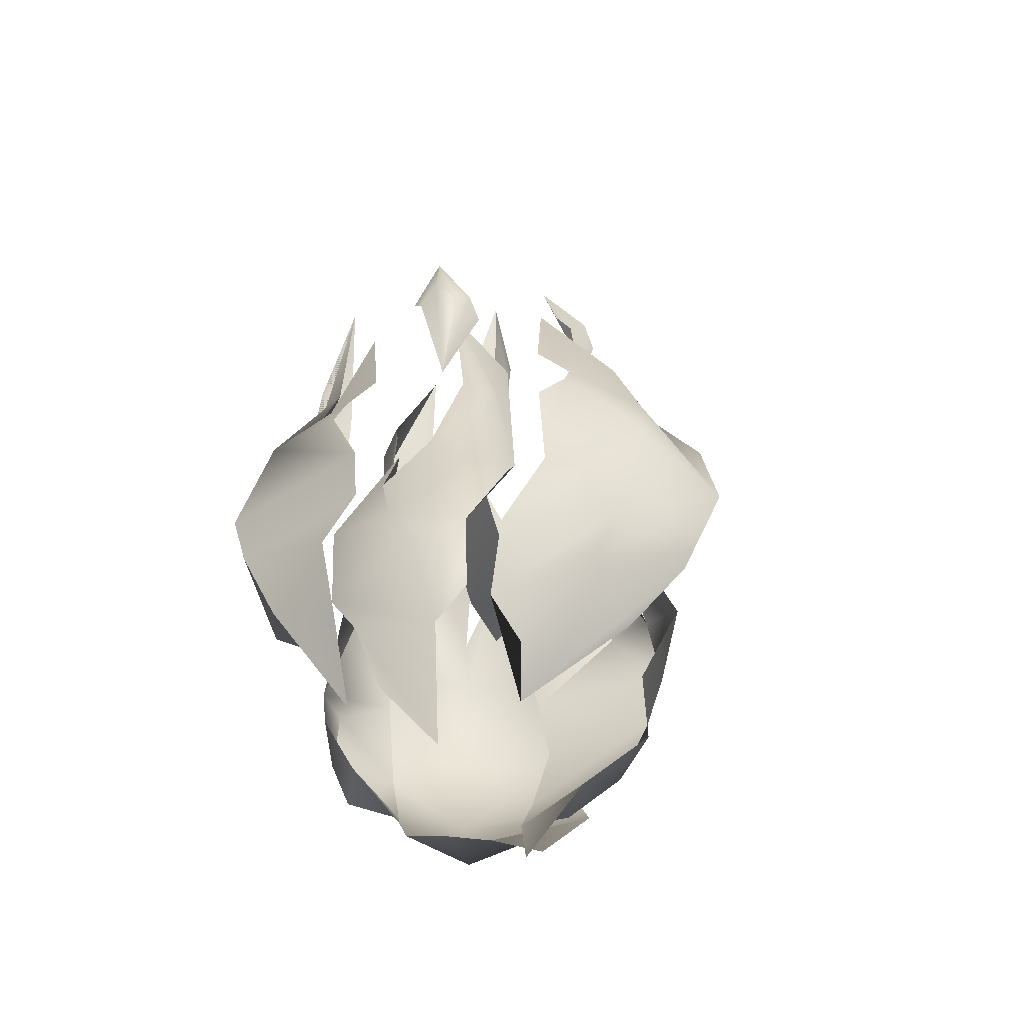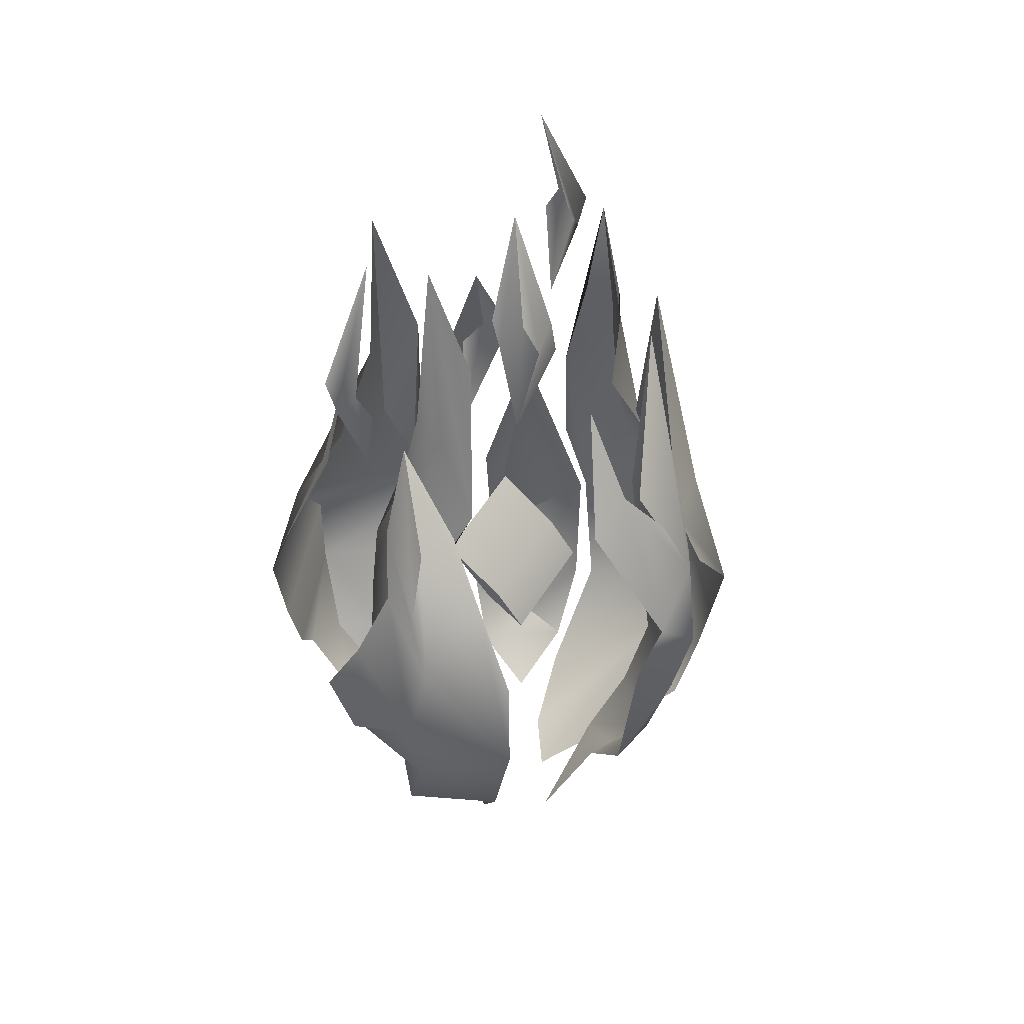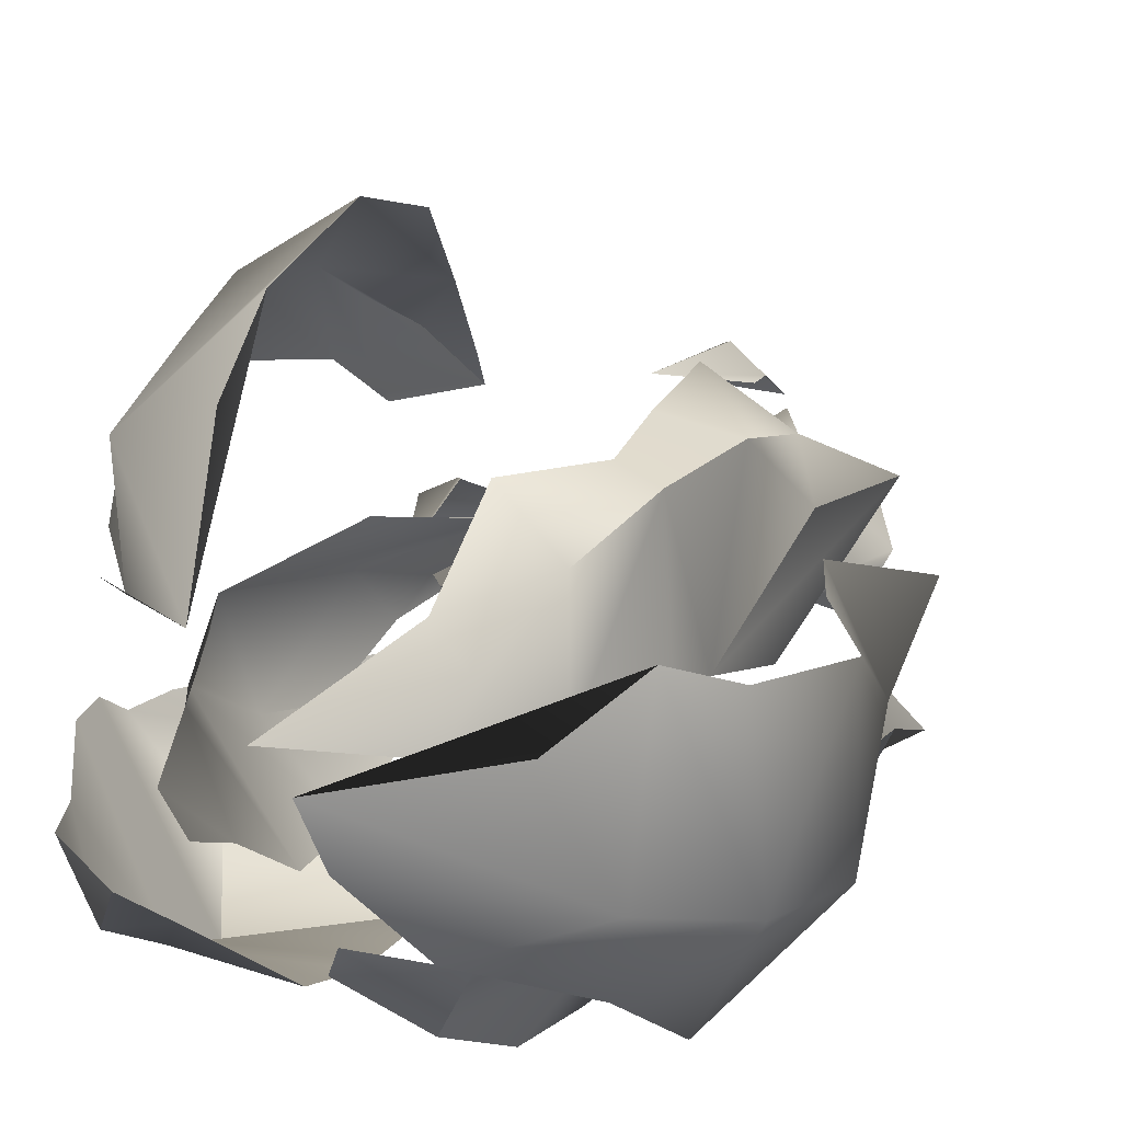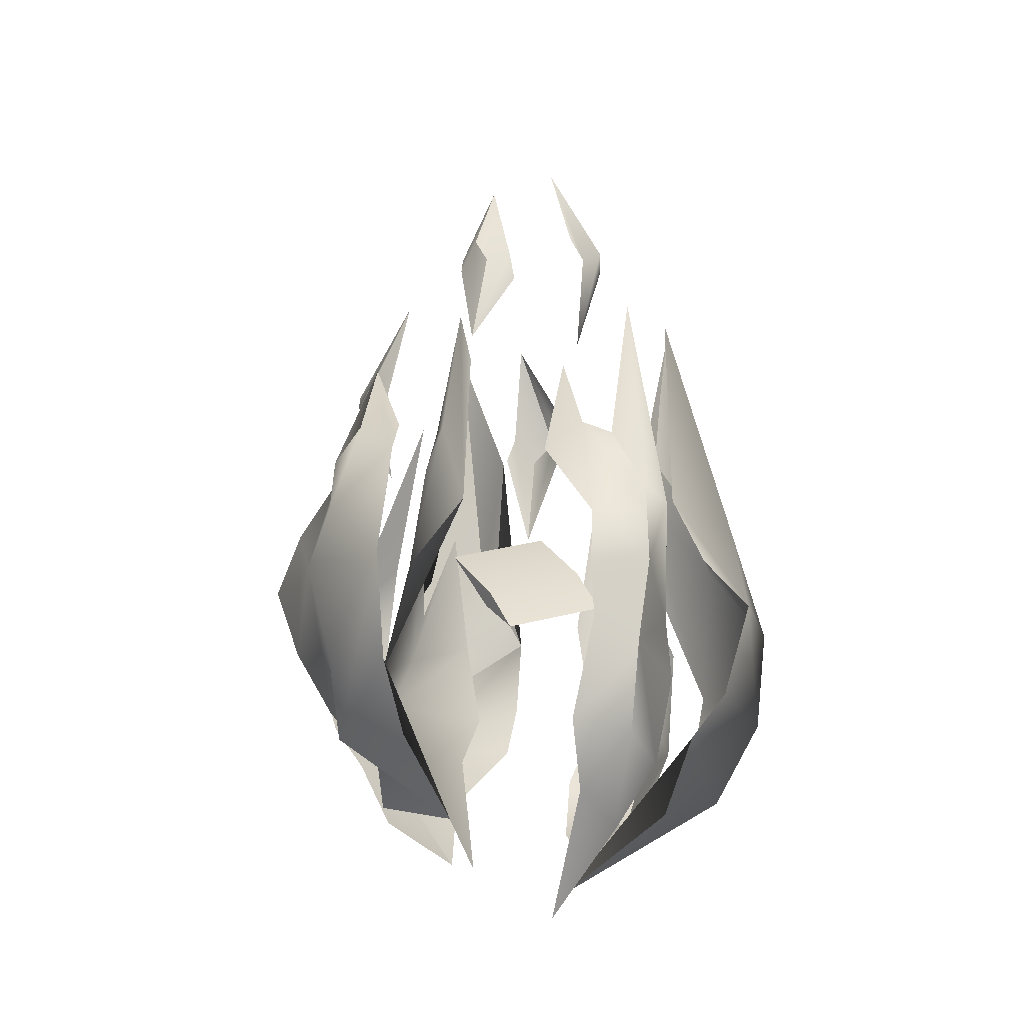
<metadata>
{"format":"obj","ext":"obj","renderer":"f3d","projection":"perspective","resolution":1024,"background":"white","views":[{"elev":-49.3,"azim":-71.7,"up":"+Y"},{"elev":36.1,"azim":-14.5,"up":"+Y"},{"elev":12.8,"azim":25.9,"up":"+Z"},{"elev":-24.5,"azim":16.8,"up":"+Y"}]}
</metadata>
<code>
v 0.4314 1.05 0.6792
v 0.52 1.078 0.6664
v 0.4731 1.25 0.6136
v 0.4568 0.9048 0.6905
v 0.4646 1.096 0.698
v 0.6124 1.152 0.4925
v 0.605 1.176 0.4005
v 0.5493 1.356 0.4866
v 0.5839 1.003 0.4363
v 0.637 1.183 0.4563
v 0.5253 0.8488 0.3268
v 0.4293 0.8717 0.3323
v 0.4609 1.025 0.3954
v 0.4496 0.6667 0.3136
v 0.4963 0.87 0.299
v 0.2016 0.9151 0.451
v 0.24 0.874 0.5615
v 0.2576 1.114 0.4728
v 0.2382 0.7413 0.4963
v 0.1719 0.9167 0.5026
v 0.4888 1.049 0.7071
v 0.5281 1.027 0.6662
v 0.4252 1.089 0.6531
v 0.6296 1.154 0.4309
v 0.5864 1.139 0.3879
v 0.5916 1.195 0.5052
v 0.5368 0.8788 0.3633
v 0.4583 0.8358 0.2975
v 0.4161 0.8264 0.3418
v 0.184 0.8821 0.4707
v 0.1843 0.878 0.5376
v 0.2147 0.9131 0.5522
v 0.7181 0.9803 0.5865
v 0.7352 0.5927 0.4685
v 0.752 0.394 0.505
v 0.6928 0.6782 0.6394
v 0.6957 0.4922 0.784
v 0.6431 0.159 0.7273
v 0.7218 0.1518 0.6548
v 0.7265 0.1442 0.4999
v 0.6569 0.03988 0.5023
v 0.6255 0.07279 0.6191
v 0.5548 -0.1155 0.543
v 0.7894 0.5567 0.6383
v 0.7766 0.4168 0.7289
v 0.7495 0.2905 0.703
v 0.5937 0.6553 0.7042
v 0.6541 0.7114 0.6756
v 0.6054 0.8601 0.6187
v 0.7693 0.5601 0.7088
v 0.6786 0.3353 0.7156
v 0.6759 0.05354 0.5776
v 0.7624 0.2838 0.5207
v 0.6838 0.4092 0.7496
v 0.7145 0.6651 0.7124
v 0.7629 0.9905 0.4787
v 0.7876 0.5847 0.5818
v 0.9032 0.3922 0.5415
v 0.7566 0.7108 0.4097
v 0.687 0.5381 0.1932
v 0.7426 0.3724 0.1511
v 0.7334 0.2138 0.2386
v 0.7994 0.1071 0.3618
v 0.8568 0.2386 0.5454
v 0.8048 0.1578 0.5768
v 0.741 0.05075 0.512
v 0.564 -0.05911 0.4839
v 0.6397 0.05671 0.3091
v 0.5762 -0.02021 0.4055
v 0.8663 0.5623 0.4539
v 0.89 0.4212 0.3143
v 0.8714 0.2505 0.3258
v 0.7891 0.6333 0.3513
v 0.6599 0.7553 0.2742
v 0.7163 0.7595 0.3857
v 0.7291 0.8961 0.3818
v 0.6924 0.9088 0.2905
v 0.7232 1.065 0.2814
v 0.7428 0.7723 0.3174
v 0.7447 0.9105 0.3241
v 0.7851 0.5783 0.2631
v 0.8314 0.5535 0.3442
v 0.8372 0.4684 0.5743
v 0.6527 0.5434 0.2375
v 0.7068 0.4318 0.2365
v 0.5186 0.5165 0.2181
v 0.5371 0.3216 0.1836
v 0.695 0.2364 0.2569
v 0.4972 0.2157 0.2099
v 0.6497 0.1079 0.2896
v 0.504 0.1014 0.2646
v 0.5624 0.01802 0.3262
v 0.5812 0.7698 0.2856
v 0.5844 0.5324 0.1813
v 0.6373 0.361 0.1723
v 0.6272 0.2382 0.1703
v 0.6045 0.122 0.2157
v 0.2499 0.9114 0.3558
v 0.1832 0.6835 0.3944
v 0.186 0.6329 0.3139
v 0.089 0.5067 0.3882
v 0.1431 0.5111 0.2377
v 0.07005 0.4485 0.378
v 0.1979 0.4154 0.1531
v 0.08727 0.3702 0.4133
v 0.1097 0.2943 0.4101
v 0.1971 0.3142 0.1819
v 0.1393 0.2367 0.3465
v 0.2078 0.1787 0.2414
v 0.196 0.1247 0.3522
v 0.312 0.04337 0.3344
v 0.2954 0.1771 0.2618
v 0.3647 0.297 0.1698
v 0.3985 0.5029 0.1891
v 0.3812 0.3821 0.1623
v 0.3703 0.6259 0.2593
v 0.2906 0.8257 0.2762
v 0.2326 0.6333 0.2453
v 0.3839 0.859 0.2596
v 0.3043 1.094 0.2833
v 0.3252 0.6464 0.2024
v 0.3105 0.8748 0.2295
v 0.3278 0.6516 0.3862
v 0.3191 0.4729 0.2778
v 0.2682 0.5059 0.3851
v 0.2534 0.4086 0.4048
v 0.3432 0.3288 0.2755
v 0.2349 0.3043 0.4582
v 0.3276 0.2341 0.329
v 0.3534 0.1115 0.3685
v 0.3912 0.000297 0.4546
v 0.3074 0.1828 0.4748
v 0.2485 0.3417 0.5435
v 0.3178 0.5252 0.592
v 0.4052 0.6445 0.5748
v 0.3276 0.8178 0.5022
v 0.2919 0.627 0.4591
v 0.4117 0.9343 0.5585
v 0.3611 1.083 0.4696
v 0.3194 0.7264 0.5358
v 0.3569 0.8062 0.5535
v 0.2891 0.5454 0.5278
v 0.2989 0.2405 0.5293
v 0.2707 0.8739 0.6691
v 0.2357 0.717 0.6727
v 0.3376 0.7251 0.7318
v 0.3596 0.634 0.8219
v 0.2212 0.6225 0.7318
v 0.1645 0.5275 0.7403
v 0.3864 0.5286 0.9094
v 0.3812 0.399 0.9345
v 0.1151 0.4407 0.7107
v 0.1561 0.3257 0.7062
v 0.3718 0.2389 0.8675
v 0.1882 0.2433 0.6245
v 0.3743 0.1424 0.773
v 0.2596 0.1597 0.5831
v 0.3924 0.05226 0.5882
v 0.2762 0.7161 0.7579
v 0.2495 0.6303 0.8022
v 0.2597 0.5277 0.843
v 0.2287 0.4199 0.8498
v 0.2533 0.2824 0.8074
v 0.2479 0.1585 0.7332
v 0.2866 0.07027 0.6231
v 0.5743 0.5187 0.4662
v 0.5049 0.6 0.43
v 0.4596 0.4642 0.5641
v 0.3902 0.5455 0.5279
v 0.4951 0.4 0.57
v 0.4483 0.45 0.5429
v 0.6098 0.4545 0.4721
v 0.563 0.5044 0.445
v 0.5801 0.5201 0.4635
v 0.5052 0.6077 0.4246
v 0.4565 0.4614 0.569
v 0.3816 0.549 0.5301
v 0.4948 0.3923 0.5754
v 0.4443 0.4461 0.5462
v 0.6184 0.451 0.4699
v 0.5679 0.5048 0.4407
v 0.5842 0.5212 0.4617
v 0.5055 0.6132 0.4207
v 0.4542 0.4595 0.5726
v 0.3756 0.5515 0.5316
v 0.4945 0.3868 0.5793
v 0.4415 0.4433 0.5486
v 0.6244 0.4485 0.4684
v 0.5714 0.505 0.4377
v 0.4314 1.05 0.6792
v 0.52 1.078 0.6664
v 0.4731 1.25 0.6136
v 0.4568 0.9048 0.6905
v 0.4646 1.096 0.698
v 0.6124 1.152 0.4925
v 0.605 1.176 0.4005
v 0.5493 1.356 0.4866
v 0.5839 1.003 0.4363
v 0.637 1.183 0.4563
v 0.5253 0.8488 0.3268
v 0.4293 0.8717 0.3323
v 0.4609 1.025 0.3954
v 0.4496 0.6667 0.3136
v 0.4963 0.87 0.299
v 0.2016 0.9151 0.451
v 0.24 0.874 0.5615
v 0.2576 1.114 0.4728
v 0.2382 0.7413 0.4963
v 0.1719 0.9167 0.5026
v 0.4888 1.049 0.7071
v 0.5281 1.027 0.6662
v 0.4252 1.089 0.6531
v 0.6296 1.154 0.4309
v 0.5864 1.139 0.3879
v 0.5916 1.195 0.5052
v 0.5368 0.8788 0.3633
v 0.4583 0.8358 0.2975
v 0.4161 0.8264 0.3418
v 0.184 0.8821 0.4707
v 0.1843 0.878 0.5376
v 0.2147 0.9131 0.5522
v 0.7181 0.9803 0.5865
v 0.7352 0.5927 0.4685
v 0.752 0.394 0.505
v 0.6928 0.6782 0.6394
v 0.6957 0.4922 0.784
v 0.6431 0.159 0.7273
v 0.7218 0.1518 0.6548
v 0.7265 0.1442 0.4999
v 0.6569 0.03988 0.5023
v 0.6255 0.07279 0.6191
v 0.5548 -0.1155 0.543
v 0.7894 0.5567 0.6383
v 0.7766 0.4168 0.7289
v 0.7495 0.2905 0.703
v 0.5937 0.6553 0.7042
v 0.6541 0.7114 0.6756
v 0.6054 0.8601 0.6187
v 0.7693 0.5601 0.7088
v 0.6786 0.3353 0.7156
v 0.6759 0.05354 0.5776
v 0.7624 0.2838 0.5207
v 0.6838 0.4092 0.7496
v 0.7145 0.6651 0.7124
v 0.7629 0.9905 0.4787
v 0.7876 0.5847 0.5818
v 0.9032 0.3922 0.5415
v 0.7566 0.7108 0.4097
v 0.687 0.5381 0.1932
v 0.7426 0.3724 0.1511
v 0.7334 0.2138 0.2386
v 0.7994 0.1071 0.3618
v 0.8568 0.2386 0.5454
v 0.8048 0.1578 0.5768
v 0.741 0.05075 0.512
v 0.564 -0.05911 0.4839
v 0.6397 0.05671 0.3091
v 0.5762 -0.02021 0.4055
v 0.8663 0.5623 0.4539
v 0.89 0.4212 0.3143
v 0.8714 0.2505 0.3258
v 0.7891 0.6333 0.3513
v 0.6599 0.7553 0.2742
v 0.7163 0.7595 0.3857
v 0.7291 0.8961 0.3818
v 0.6924 0.9088 0.2905
v 0.7232 1.065 0.2814
v 0.7428 0.7723 0.3174
v 0.7447 0.9105 0.3241
v 0.7851 0.5783 0.2631
v 0.8314 0.5535 0.3442
v 0.8372 0.4684 0.5743
v 0.6527 0.5434 0.2375
v 0.7068 0.4318 0.2365
v 0.5186 0.5165 0.2181
v 0.5371 0.3216 0.1836
v 0.695 0.2364 0.2569
v 0.4972 0.2157 0.2099
v 0.6497 0.1079 0.2896
v 0.504 0.1014 0.2646
v 0.5624 0.01802 0.3262
v 0.5812 0.7698 0.2856
v 0.5844 0.5324 0.1813
v 0.6373 0.361 0.1723
v 0.6272 0.2382 0.1703
v 0.6045 0.122 0.2157
v 0.2499 0.9114 0.3558
v 0.1832 0.6835 0.3944
v 0.186 0.6329 0.3139
v 0.089 0.5067 0.3882
v 0.1431 0.5111 0.2377
v 0.07005 0.4485 0.378
v 0.1979 0.4154 0.1531
v 0.08727 0.3702 0.4133
v 0.1097 0.2943 0.4101
v 0.1971 0.3142 0.1819
v 0.1393 0.2367 0.3465
v 0.2078 0.1787 0.2414
v 0.196 0.1247 0.3522
v 0.312 0.04337 0.3344
v 0.2954 0.1771 0.2618
v 0.3647 0.297 0.1698
v 0.3985 0.5029 0.1891
v 0.3812 0.3821 0.1623
v 0.3703 0.6259 0.2593
v 0.2906 0.8257 0.2762
v 0.2326 0.6333 0.2453
v 0.3839 0.859 0.2596
v 0.3043 1.094 0.2833
v 0.3252 0.6464 0.2024
v 0.3105 0.8748 0.2295
v 0.3278 0.6516 0.3862
v 0.3191 0.4729 0.2778
v 0.2682 0.5059 0.3851
v 0.2534 0.4086 0.4048
v 0.3432 0.3288 0.2755
v 0.2349 0.3043 0.4582
v 0.3276 0.2341 0.329
v 0.3534 0.1115 0.3685
v 0.3912 0.000297 0.4546
v 0.3074 0.1828 0.4748
v 0.2485 0.3417 0.5435
v 0.3178 0.5252 0.592
v 0.4052 0.6445 0.5748
v 0.3276 0.8178 0.5022
v 0.2919 0.627 0.4591
v 0.4117 0.9343 0.5585
v 0.3611 1.083 0.4696
v 0.3194 0.7264 0.5358
v 0.3569 0.8062 0.5535
v 0.2891 0.5454 0.5278
v 0.2989 0.2405 0.5293
v 0.2707 0.8739 0.6691
v 0.2357 0.717 0.6727
v 0.3376 0.7251 0.7318
v 0.3596 0.634 0.8219
v 0.2212 0.6225 0.7318
v 0.1645 0.5275 0.7403
v 0.3864 0.5286 0.9094
v 0.3812 0.399 0.9345
v 0.1151 0.4407 0.7107
v 0.1561 0.3257 0.7062
v 0.3718 0.2389 0.8675
v 0.1882 0.2433 0.6245
v 0.3743 0.1424 0.773
v 0.2596 0.1597 0.5831
v 0.3924 0.05226 0.5882
v 0.2762 0.7161 0.7579
v 0.2495 0.6303 0.8022
v 0.2597 0.5277 0.843
v 0.2287 0.4199 0.8498
v 0.2533 0.2824 0.8074
v 0.2479 0.1585 0.7332
v 0.2866 0.07027 0.6231
g background
f 4 1 5 21
g fireBack
f 4 21 2 22
g fireFront
f 21 5 3 2
g CrystalSet
f 3 5 1 23
g obj6
f 8 10 6 26
g CrystalCore
f 9 6 10 24
g CrystalBase1
f 10 8 7 24
g CrystalBase
f 9 24 7 25
g obj2
f 14 11 15 28
g TrapezohedronSet
f 13 15 11 27
g obj7
f 14 28 12 29
g TrapezohedronBase1
f 15 13 12 28
g TrapezohedronBase
f 30 16 18 20
g obj5
f 31 20 18 32
g SphereSet
f 20 31 19 30
g obj10
f 32 17 19 31
g SphereBase1
f 50 36 33 44
g SphereBase
f 35 44 33 34
g obj9
f 44 35 45 50
g ingotoSet
f 47 49 48 37
g obj11
f 46 39 38 51
g obj13
f 42 38 39 52
g obj14
f 41 43 42 52
g obj12
f 39 40 41 52
g soulSet
f 40 39 46 53
g obj3
f 45 46 51 54
g obj20
f 46 45 35 53
g obj19
f 37 50 45 54
g obj15
f 50 37 48 55
g obj17
f 56 59 70 57
g obj8
f 74 80 78 77
g obj1
f 79 76 78 80
g obj4
f 76 79 73 75
g Crystal
f 80 74 81 79
g Trapezohedron
f 74 60 61 81
g Sphere
f 79 81 82 73
g Ingot
f 82 70 59 73
g tinySet
f 81 61 71 82
g obj18
f 71 58 70 82
g obj16
f 57 70 58 83
g Tiny
f 58 71 72 64
g obj21
f 61 62 72 71
f 68 63 72 62
f 72 63 65 64
f 67 66 65 63
f 69 67 63 68
f 93 94 85 84
f 87 95 85 94
f 88 85 95 96
f 89 96 95 87
f 91 97 96 89
f 97 90 88 96
f 91 92 90 97
f 93 86 87 94
f 121 122 120 117
f 121 119 120 122
f 114 116 119 121
f 117 118 102 121
f 102 104 114 121
f 99 101 100 98
f 103 102 100 101
f 105 104 102 103
f 107 115 114 104
f 104 105 106 107
f 113 115 107 112
f 108 109 107 106
f 112 107 109 111
f 110 111 109 108
f 135 141 139 138
f 136 139 141 140
f 141 135 142 140
f 140 142 137 136
f 126 125 137 142
f 126 142 133 128
f 123 125 126 124
f 124 126 128 127
f 127 128 132 129
f 129 132 131 130
f 132 128 133 143
f 135 134 133 142
f 147 159 144 146
f 160 145 144 159
f 159 147 161 160
f 161 148 145 160
f 151 161 147 150
f 162 149 148 161
f 149 162 153 152
f 162 161 151 163
f 155 153 162 163
f 164 163 151 154
f 163 164 157 155
f 154 156 158 164
f 158 165 157 164
f 167 169 168 166
f 169 171 170 168
f 171 173 172 170
f 173 167 166 172
f 166 168 170 172
f 173 171 169 167
f 175 177 176 174
f 177 179 178 176
f 179 181 180 178
f 181 175 174 180
f 174 176 178 180
f 181 179 177 175
f 183 185 184 182
f 185 187 186 184
f 187 189 188 186
f 189 183 182 188
f 182 184 186 188
f 189 187 185 183
f 194 190 193 210
f 191 210 193 211
f 192 194 210 191
f 190 194 192 212
f 195 199 197 215
f 199 195 198 213
f 196 197 199 213
f 196 213 198 214
f 204 200 203 217
f 200 204 202 216
f 201 217 203 218
f 201 202 204 217
f 207 205 219 209
f 207 209 220 221
f 208 220 209 219
f 208 206 221 220
f 222 225 239 233
f 222 233 224 223
f 234 224 233 239
f 237 238 236 226
f 227 228 235 240
f 228 227 231 241
f 231 232 230 241
f 230 229 228 241
f 235 228 229 242
f 240 235 234 243
f 224 234 235 242
f 234 239 226 243
f 237 226 239 244
f 259 248 245 246
f 267 269 263 266
f 267 265 268 269
f 262 268 265 264
f 270 263 269 268
f 250 249 263 270
f 271 270 268 262
f 248 259 271 262
f 260 250 270 271
f 259 247 260 271
f 247 259 246 272
f 261 260 247 253
f 261 251 250 260
f 261 252 257 251
f 254 252 261 253
f 254 255 256 252
f 252 256 258 257
f 274 283 282 273
f 274 284 276 283
f 284 274 277 285
f 284 285 278 276
f 285 286 280 278
f 277 279 286 285
f 279 281 280 286
f 276 275 282 283
f 309 311 310 306
f 309 308 310 311
f 308 305 303 310
f 291 307 306 310
f 303 293 291 310
f 289 290 288 287
f 289 291 292 290
f 291 293 294 292
f 303 304 296 293
f 295 294 293 296
f 296 304 302 301
f 296 298 297 295
f 298 296 301 300
f 298 300 299 297
f 328 330 324 327
f 330 328 325 329
f 331 324 330 329
f 326 331 329 325
f 326 314 315 331
f 322 331 315 317
f 315 314 312 313
f 317 315 313 316
f 321 317 316 318
f 320 321 318 319
f 322 317 321 332
f 322 323 324 331
f 333 348 336 335
f 333 334 349 348
f 350 336 348 349
f 334 337 350 349
f 336 350 340 339
f 337 338 351 350
f 342 351 338 341
f 340 350 351 352
f 351 342 344 352
f 340 352 353 343
f 346 353 352 344
f 347 345 343 353
f 346 354 347 353

</code>
